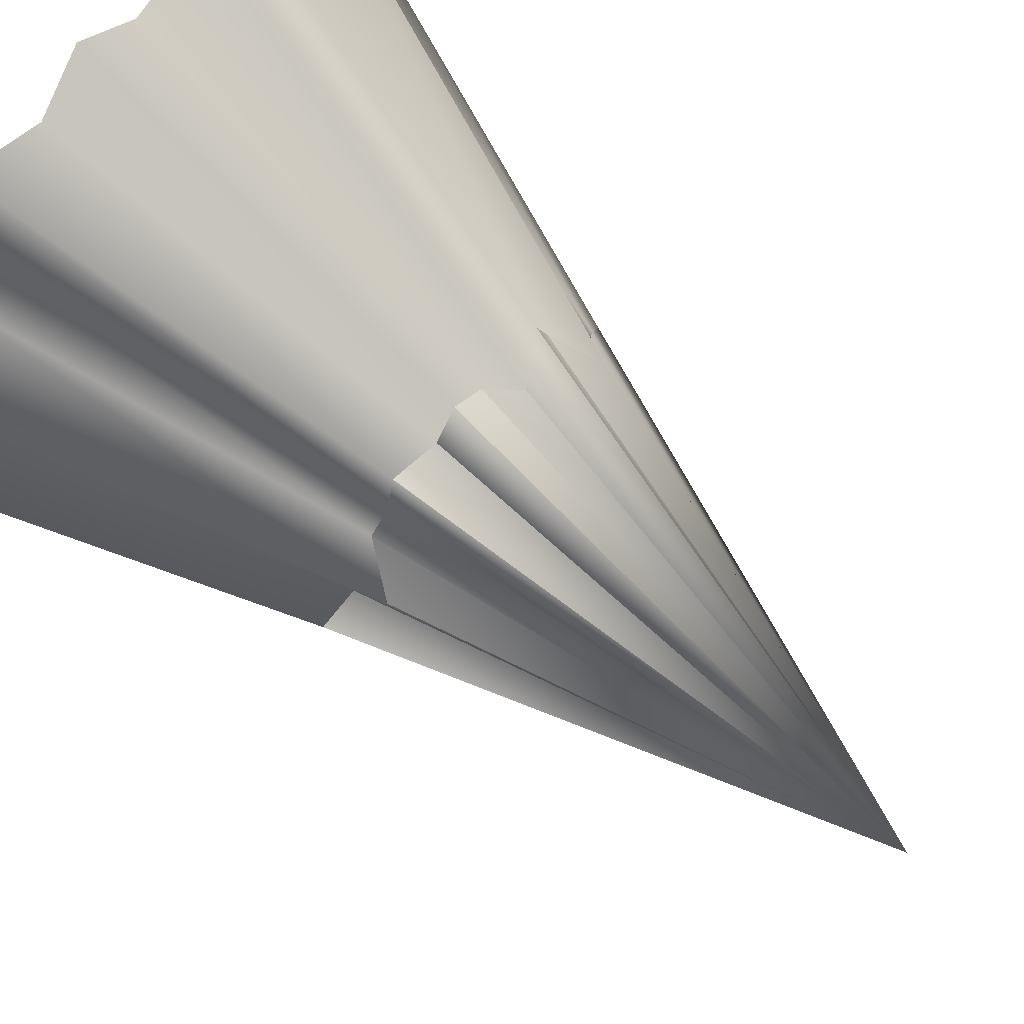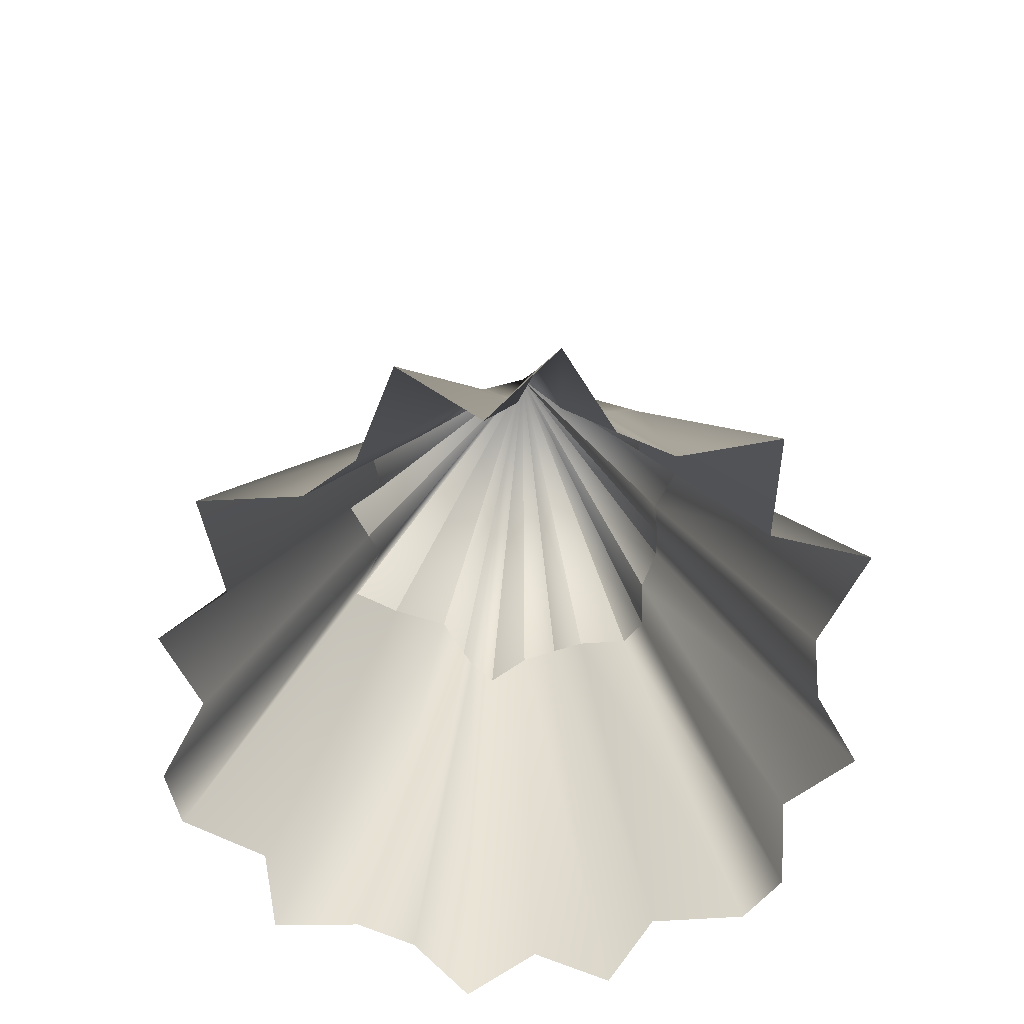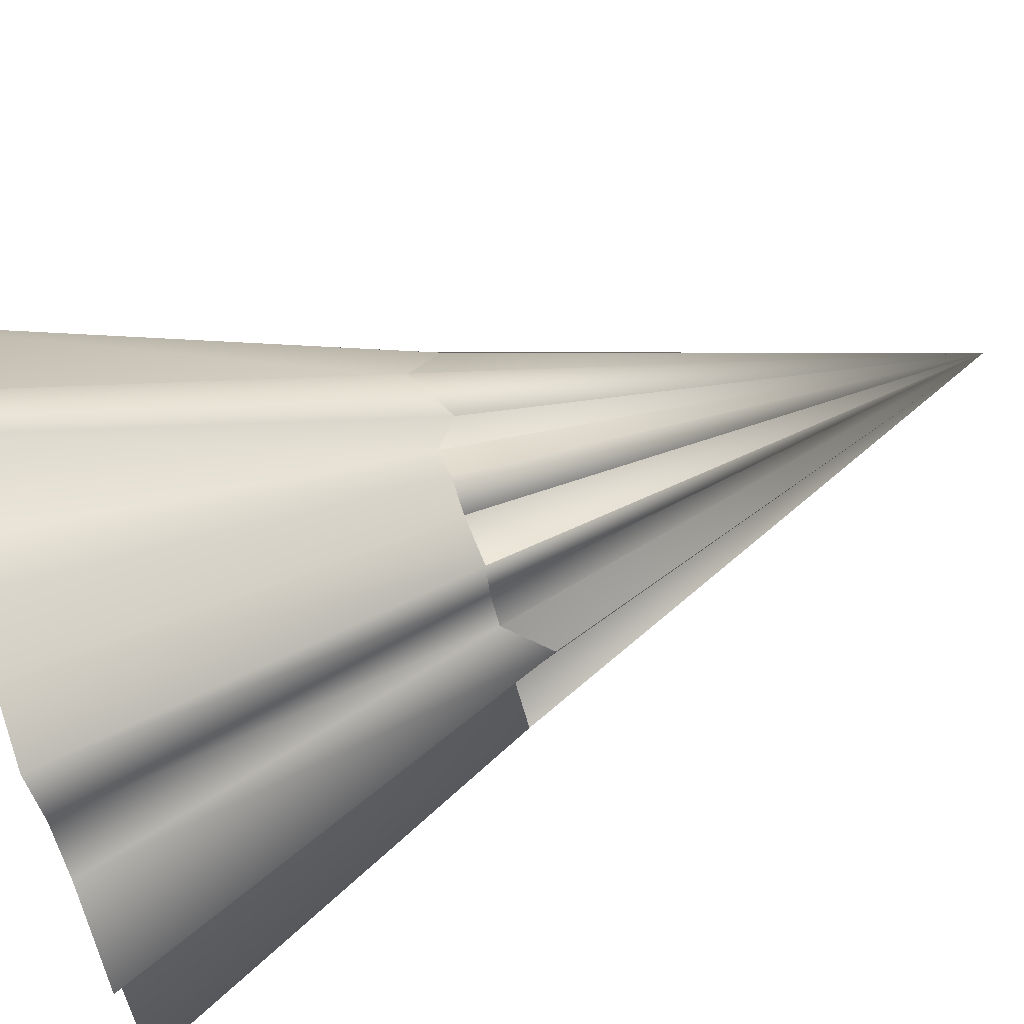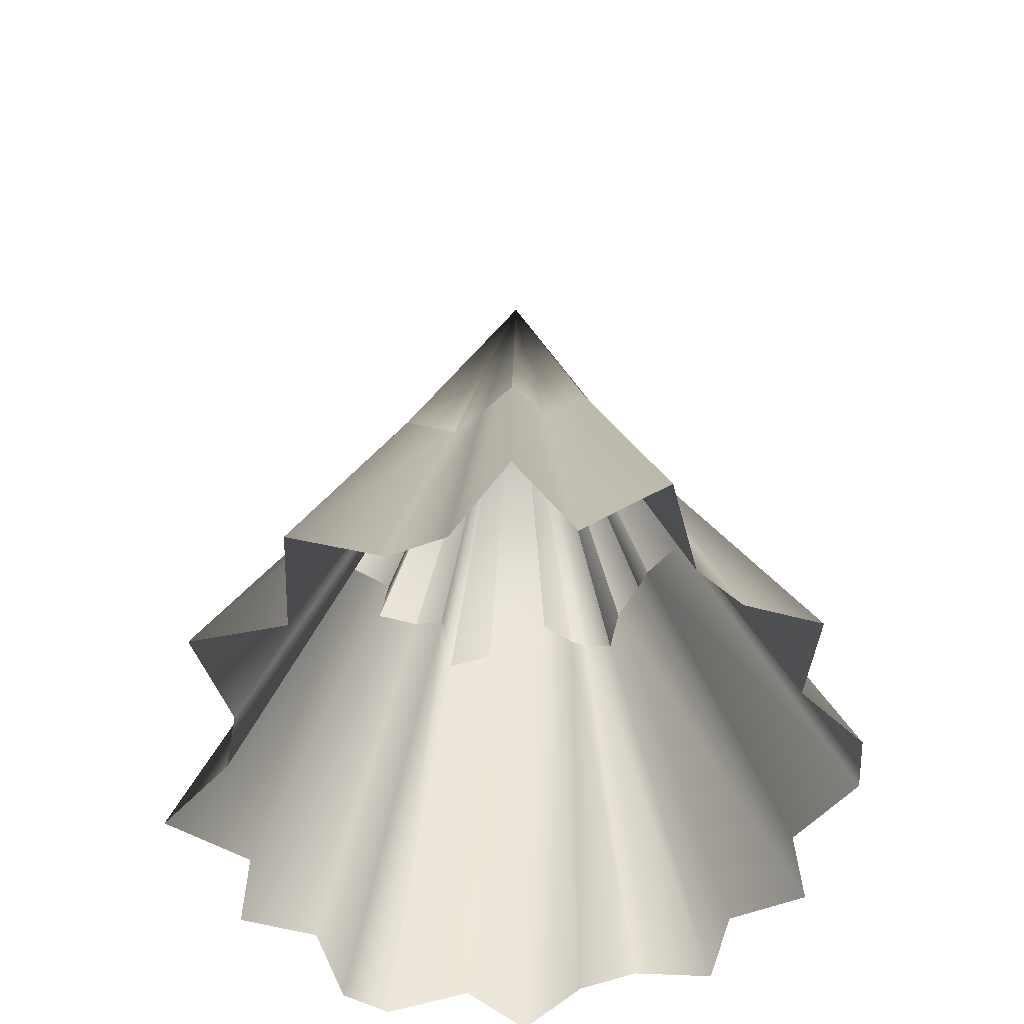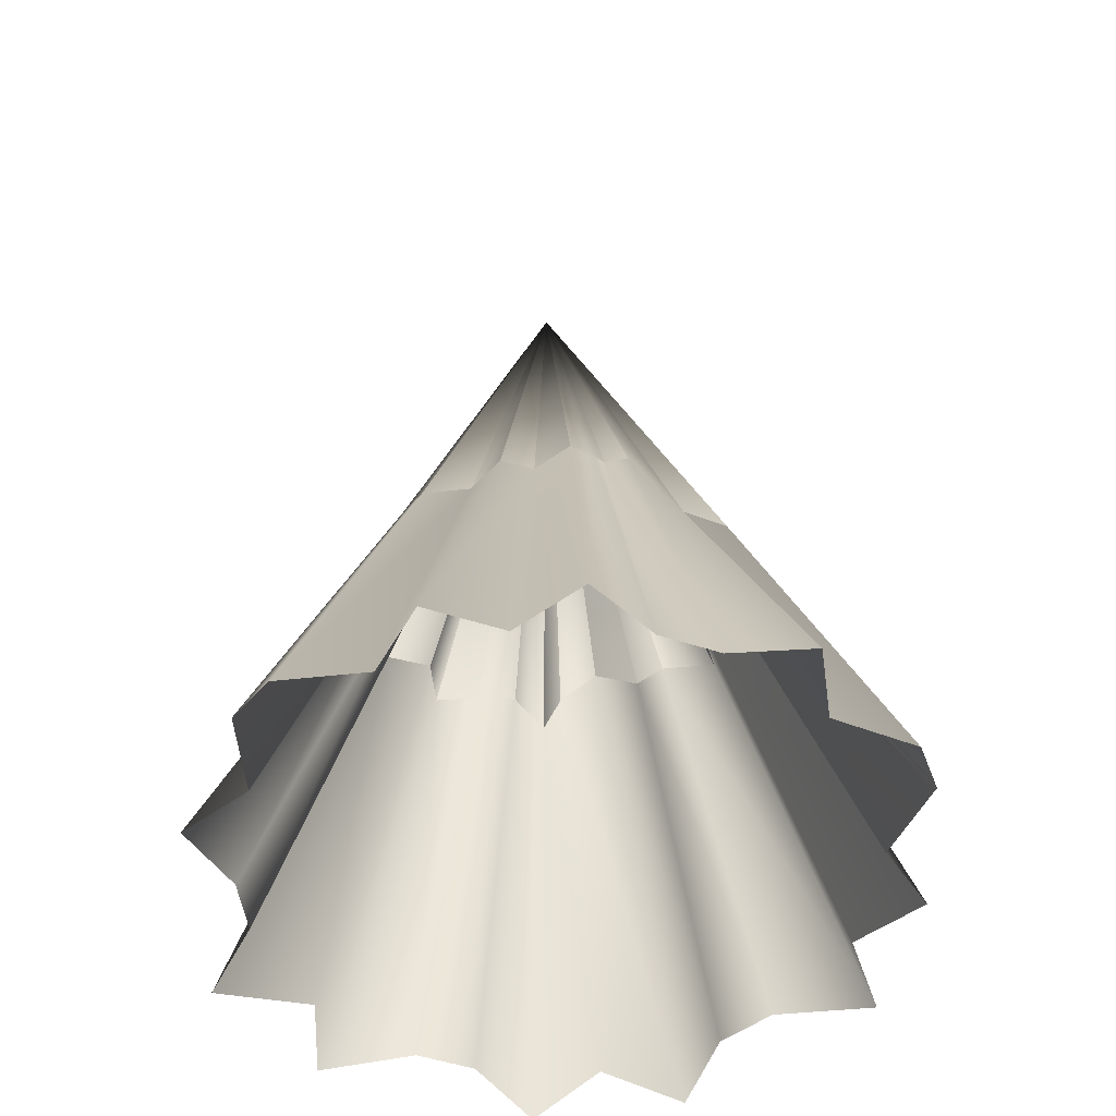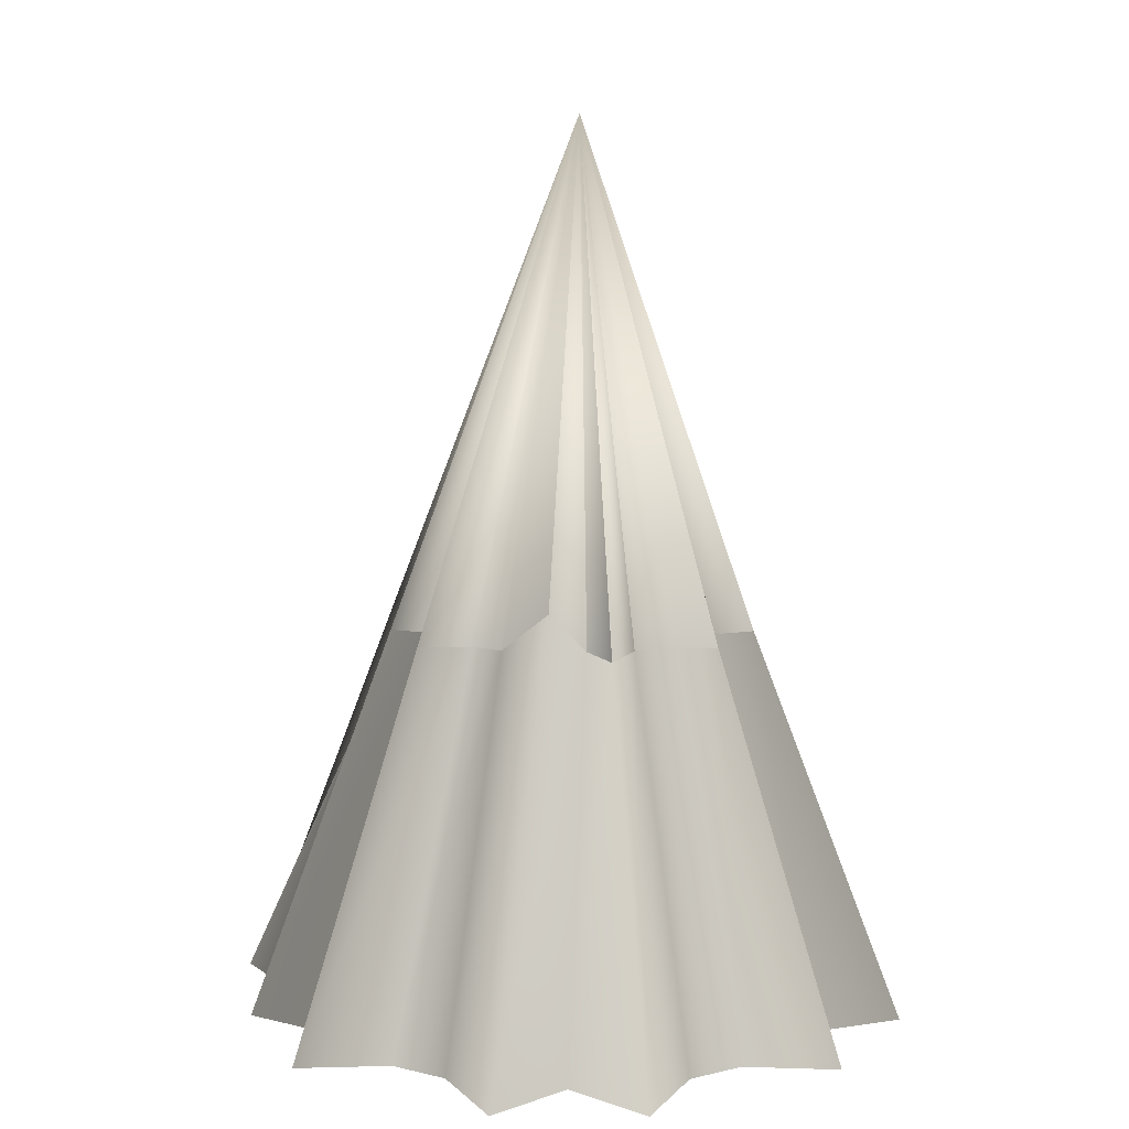
<metadata>
{"format":"obj","ext":"obj","renderer":"f3d","projection":"perspective","resolution":1024,"background":"white","views":[{"elev":71.4,"azim":130.8,"up":"+Z"},{"elev":-68.4,"azim":82.8,"up":"+Y"},{"elev":72.2,"azim":68.9,"up":"+Z"},{"elev":-56.8,"azim":127.2,"up":"+Y"},{"elev":-51.3,"azim":-93.9,"up":"+Y"},{"elev":12.4,"azim":76.7,"up":"+Y"}]}
</metadata>
<code>
g default
v -25.96 0.08994 -9.513
v -27.92 0.08994 -9.933
v -30.04 0.08994 -11.54
v -31.92 0.08994 -9.486
v -34.82 0.08994 -9.944
v -36.31 0.08994 -8.865
v -36.88 0.08994 -5.879
v -39.38 0.08994 -4.743
v -38.64 0.08994 -2.123
v -40.51 0.08994 -0.06365
v -38.79 0.08994 1.98
v -38.23 0.08994 3.939
v -38.61 0.08994 6.682
v -35.99 0.08994 7.248
v -35.03 0.08994 10.06
v -33.43 0.08994 10.8
v -30.63 0.08994 9.704
v -28.51 0.08994 11.31
v -26.63 0.08994 9.257
v -23.66 0.08994 10.47
v -23.08 0.08994 7.19
v -21.68 0.08994 5.651
v -18.51 0.08994 4.821
v -19.91 0.08994 1.895
v -17.29 0.08994 -0.1683
v -19.77 0.08994 -2.208
v -20.32 0.08994 -4.168
v -19.33 0.08994 -7.362
v -22.56 0.08994 -7.477
v -22.91 0.08994 -10.75
v -27.23 13.74 -5.336
v -28.31 13.74 -5.567
v -29.43 14.41 -5.742
v -30.51 13.74 -5.321
v -32.1 13.74 -5.573
v -32.92 13.74 -4.98
v -33.23 13.74 -3.338
v -33.98 14.39 -2.42
v -34.2 13.74 -1.272
v -35.23 13.74 -0.139
v -34.71 13.91 0.7075
v -34.36 14.12 1.09
v -33.76 15.24 1.958
v -32.75 13.74 3.882
v -32.22 13.74 5.431
v -30.76 14.6 4.754
v -29.8 13.74 5.233
v -28.63 13.74 6.117
v -27.78 13.77 4.973
v -25.97 13.74 5.656
v -25.65 13.74 3.85
v -24.87 13.74 3.004
v -23.92 15.12 1.603
v -23.82 13.8 0.3257
v -22.46 13.74 -0.1966
v -23.82 13.74 -1.319
v -23.78 13.77 -2.65
v -23.58 13.74 -4.153
v -25.15 13.81 -4.435
v -25.55 13.74 -6.019
v -28.61 31.24 -0.5634
g polySurface1 pCylinder8
f 1 2 32 31
f 2 3 33 32
f 3 4 34 33
f 4 5 35 34
f 5 6 36 35
f 6 7 37 36
f 7 8 38 37
f 8 9 39 38
f 9 10 40 39
f 10 11 41 40
f 11 12 42 41
f 12 13 43 42
f 13 14 44 43
f 14 15 45 44
f 15 16 46 45
f 16 17 47 46
f 17 18 48 47
f 18 19 49 48
f 19 20 50 49
f 20 21 51 50
f 21 22 52 51
f 22 23 53 52
f 23 24 54 53
f 24 25 55 54
f 25 26 56 55
f 26 27 57 56
f 27 28 58 57
f 28 29 59 58
f 29 30 60 59
f 30 1 31 60
f 61 31 32
f 32 33 61
f 33 34 61
f 34 35 61
f 35 36 61
f 36 37 61
f 37 38 61
f 38 39 61
f 39 40 61
f 40 41 61
f 41 42 61
f 42 43 61
f 43 44 61
f 44 45 61
f 45 46 61
f 46 47 61
f 47 48 61
f 48 49 61
f 49 50 61
f 50 51 61
f 51 52 61
f 52 53 61
f 53 54 61
f 54 55 61
f 55 56 61
f 56 57 61
f 57 58 61
f 58 59 61
f 59 60 61
f 60 31 61

</code>
